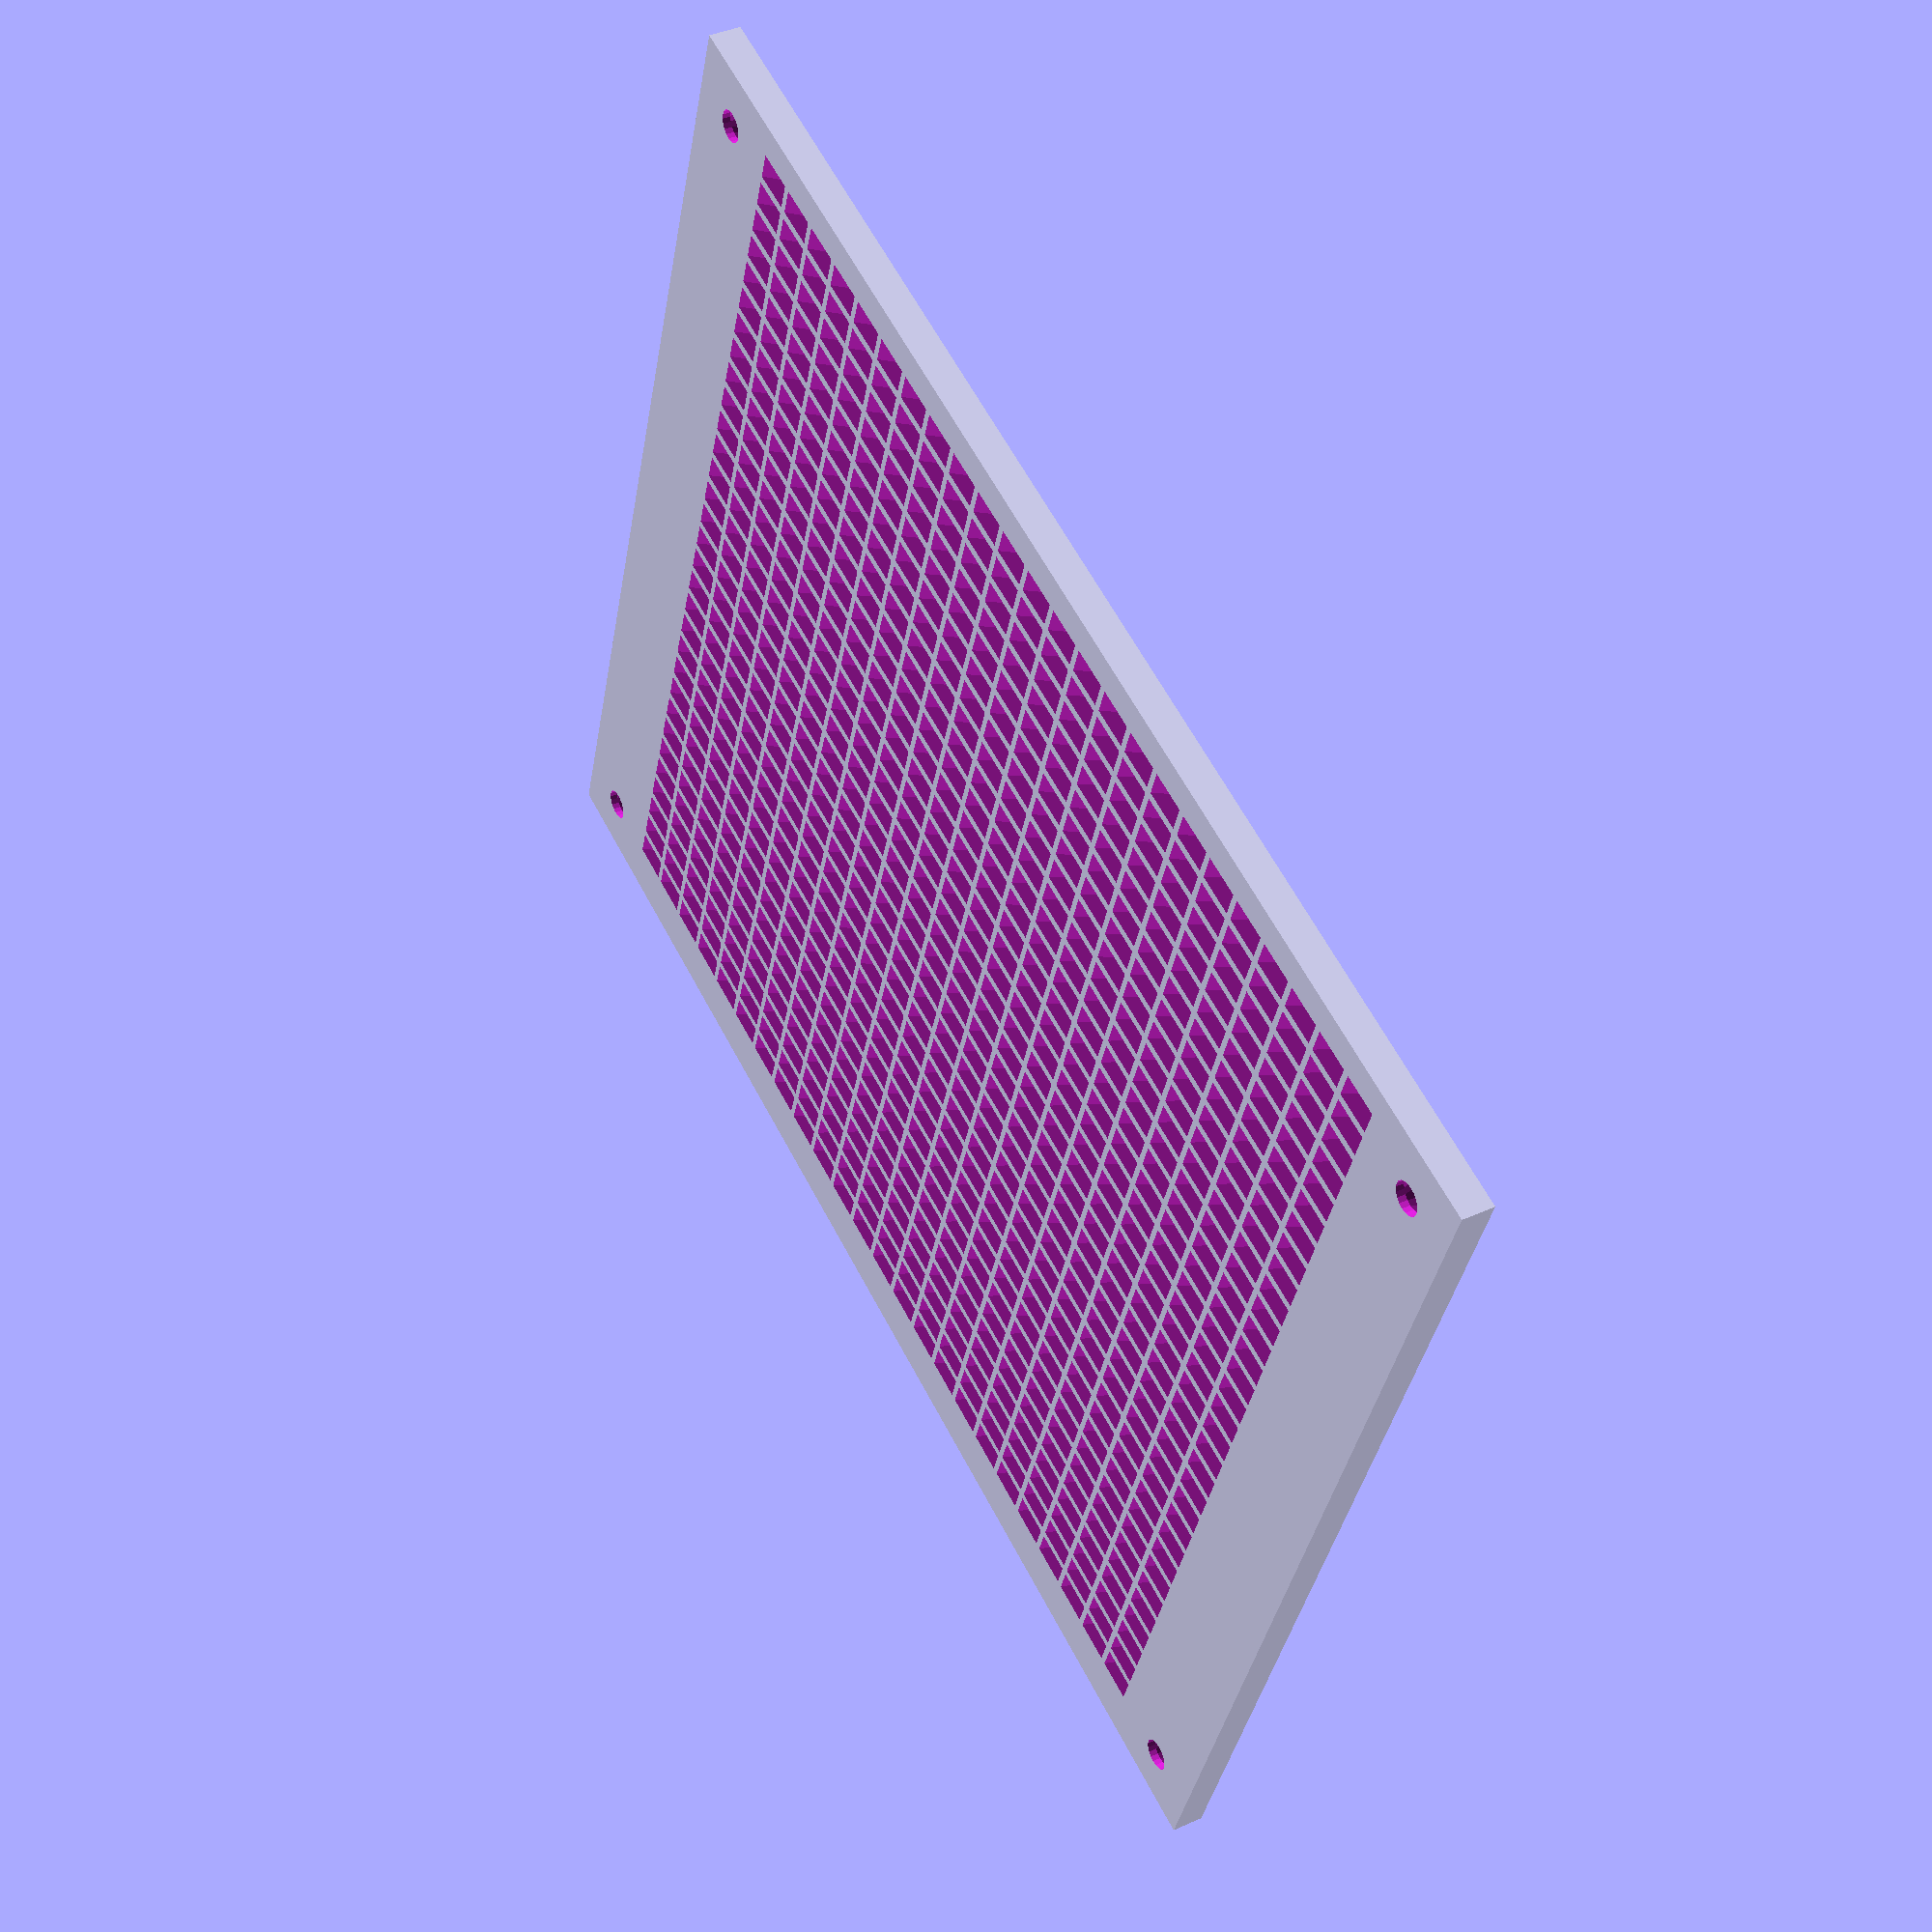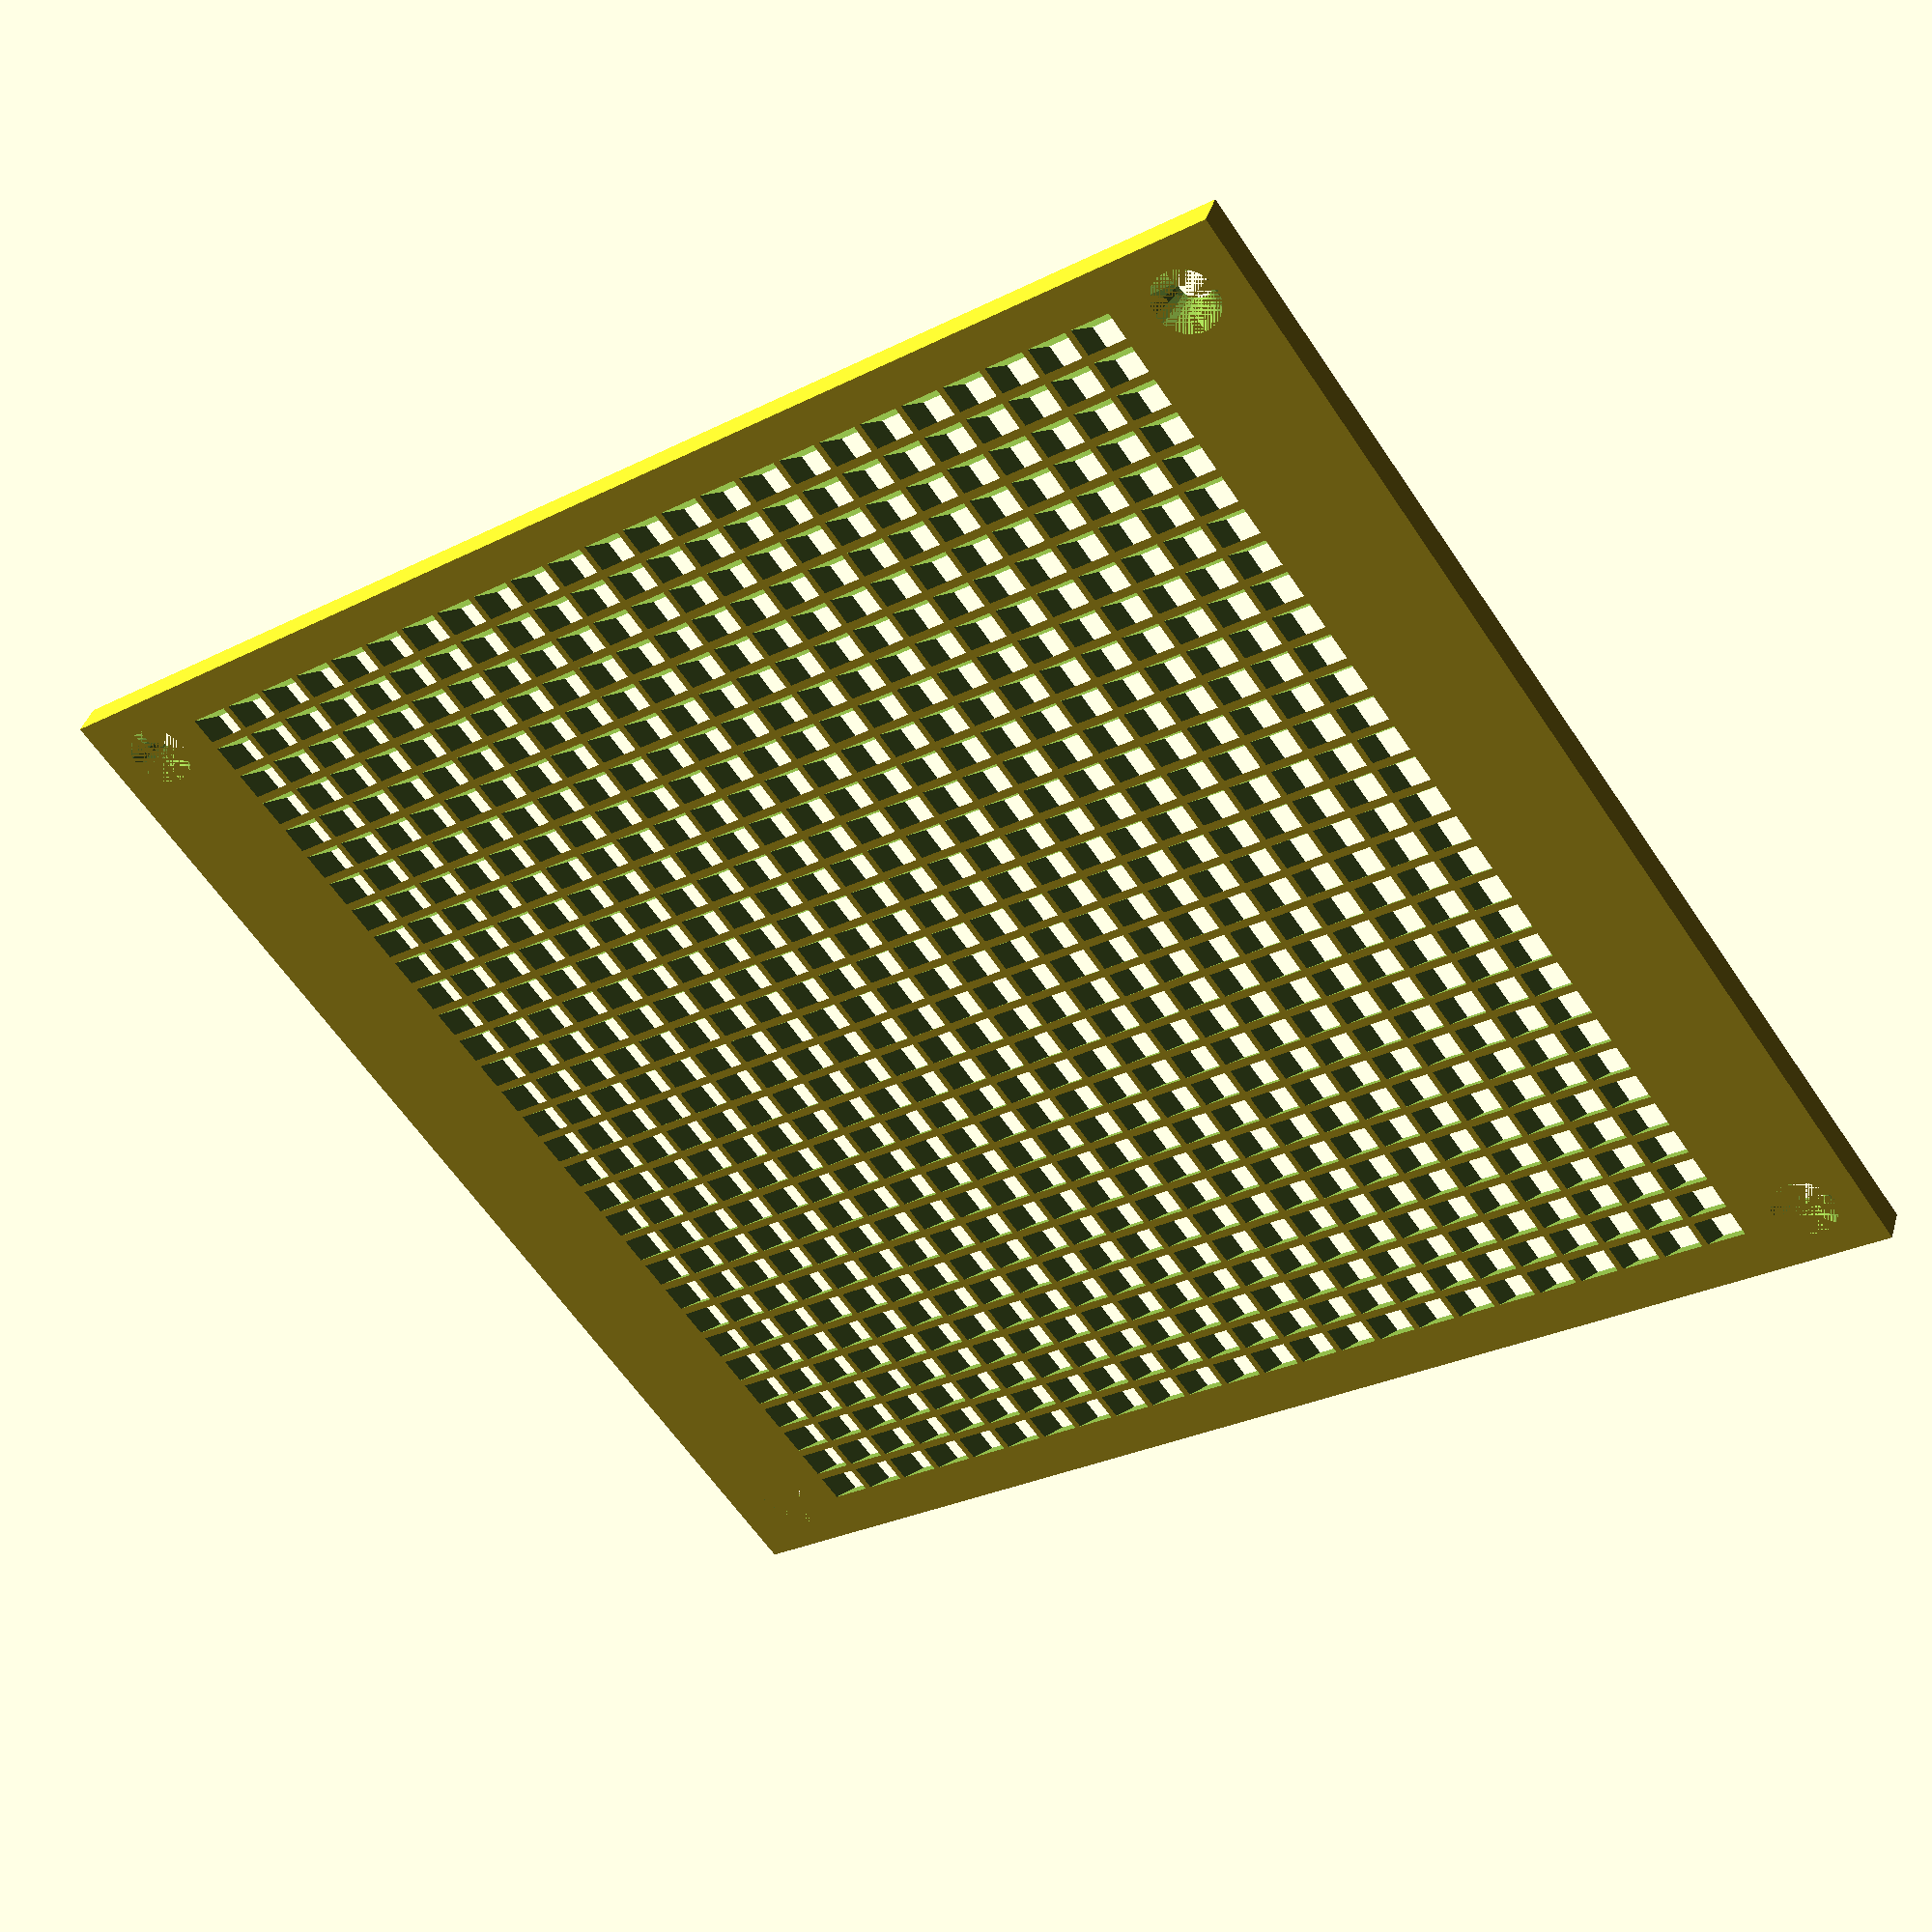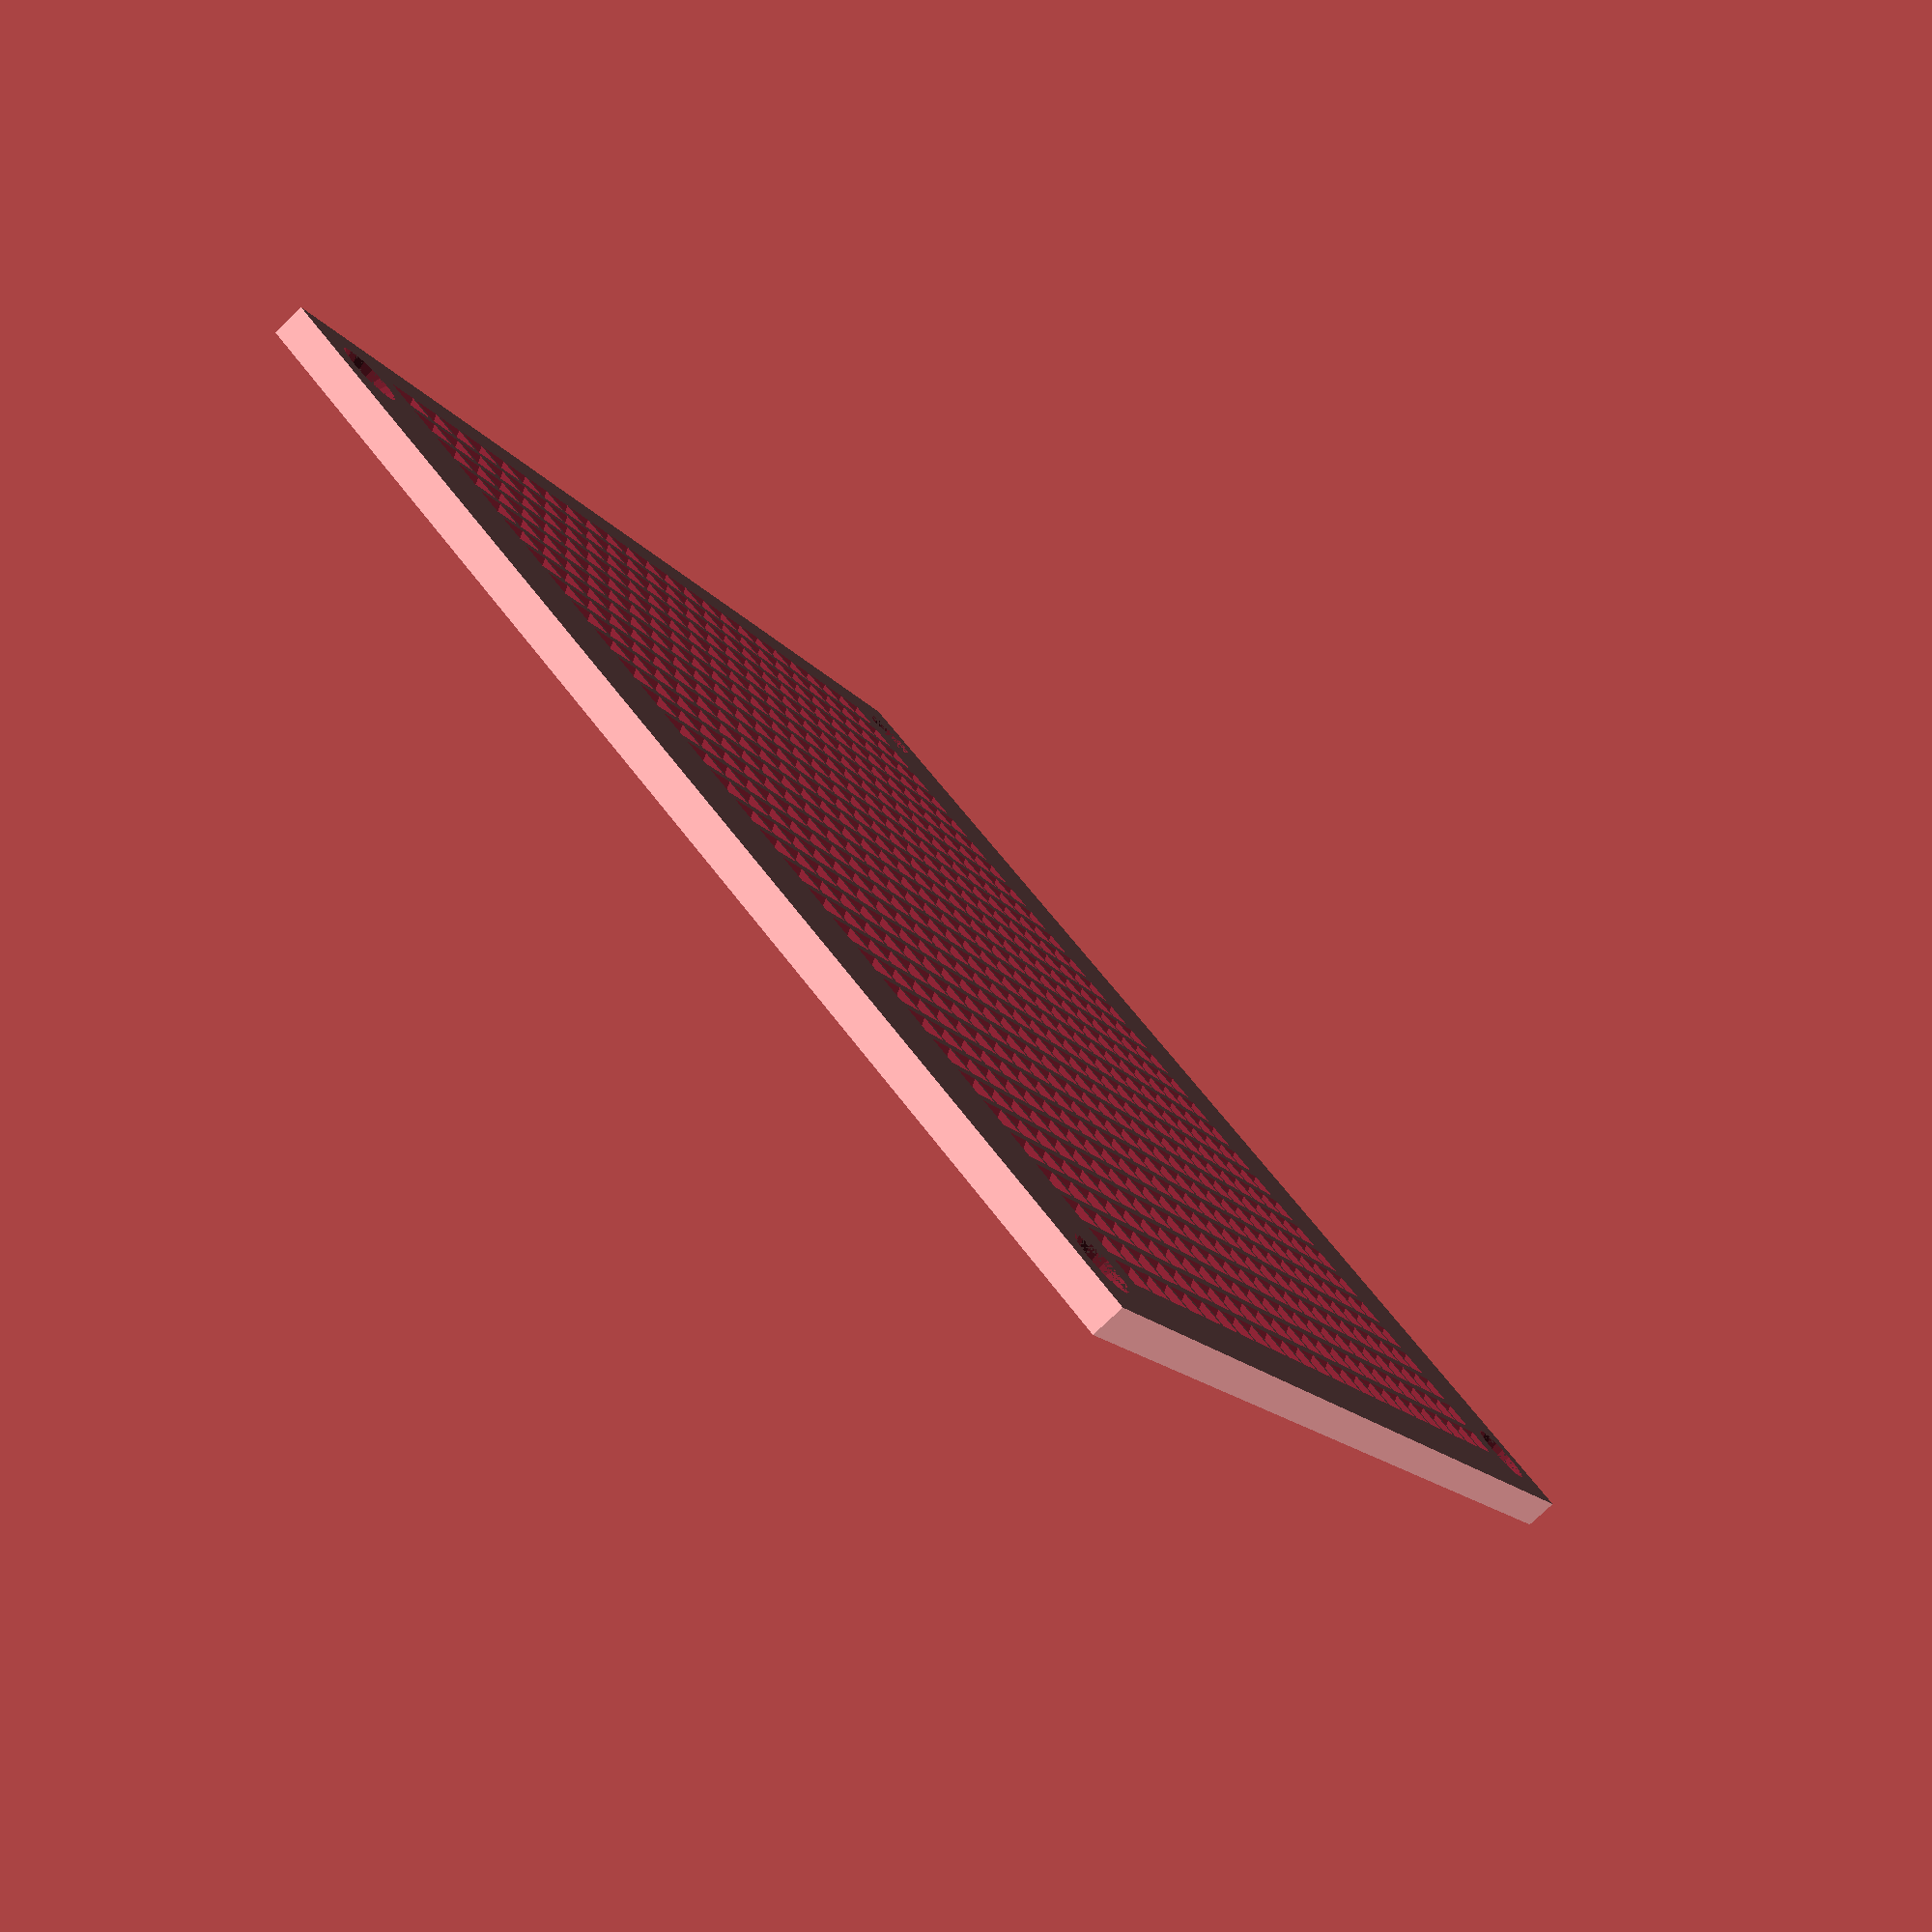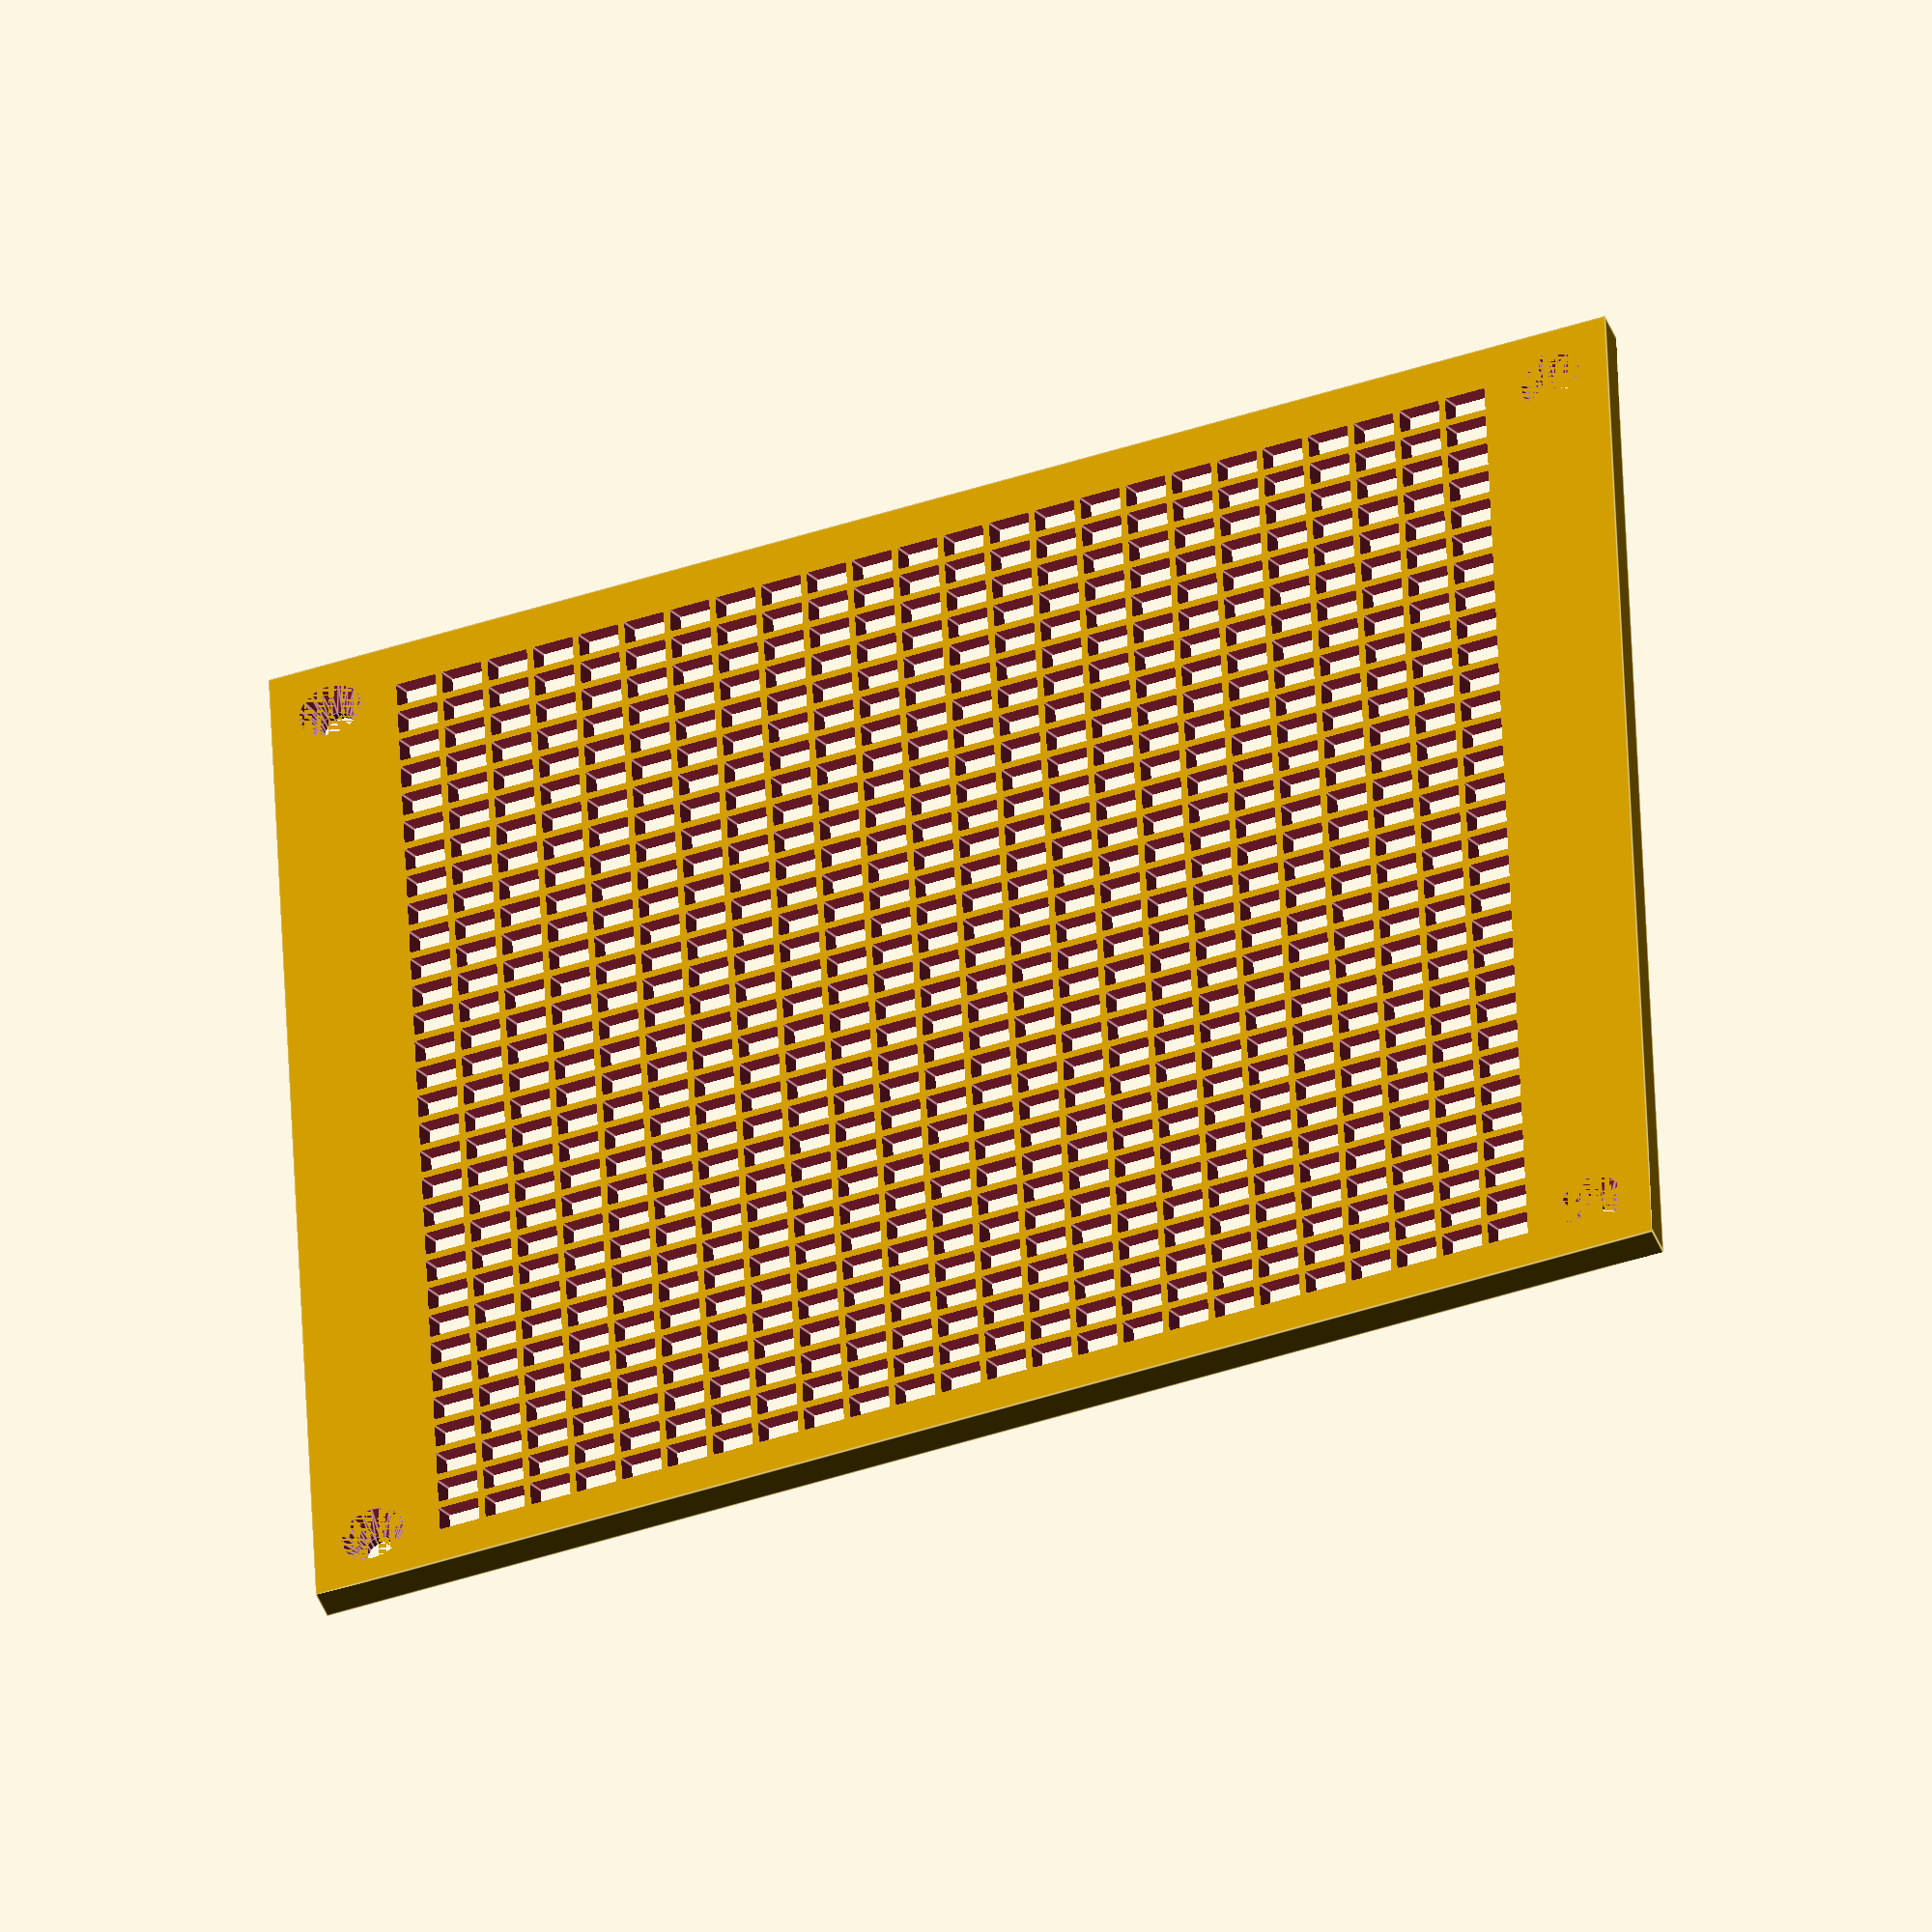
<openscad>
total_x = 170;
total_y = 150;
total_z = 4;

slot_x = 5;
slot_y = 3;
slot_z = 4 * total_z;

offset_x = 15;
offset_y = 15;
div_x = 0.8;

div_y = 1.5;

rotation = 30;

x_shift = 1;
y_shift = -4;

module screw_countersunk(
        l=20,   //length
        dh = 8,   //head dia
        lh = 3,   //head length
        ds = 4,  //shaft dia
        $fn=20,
        )
{
    union() {
        cylinder(h=lh, r1=dh/2, r2=ds/2);
        cylinder(h=l, d=ds);
    }
}


difference () {
  cube([total_x, total_y, total_z]);
  for (o_x = [offset_x:slot_x + div_x:total_x - slot_x - offset_x]) {
      for (o_y = [offset_y:slot_y + div_y:total_y])
        translate([o_x + x_shift, o_y + y_shift, -0.5 * slot_z]) rotate([rotation, 0, 0]) cube([slot_x, slot_y, slot_z]);
  }
  
  translate([0.5*offset_x, 0.5*offset_y, 0]) screw_countersunk();
  translate([total_x-0.5*offset_x, 0.5*offset_y, 0]) screw_countersunk();
  translate([total_x-0.5*offset_x, total_y-0.5*offset_y, 0]) screw_countersunk();
  translate([0.5*offset_x, total_y-0.5*offset_y, 0]) screw_countersunk();
}

</openscad>
<views>
elev=320.2 azim=198.6 roll=60.8 proj=p view=wireframe
elev=319.1 azim=35.1 roll=196.4 proj=p view=solid
elev=79.5 azim=58.8 roll=133.5 proj=p view=wireframe
elev=42.3 azim=182.3 roll=199.7 proj=o view=edges
</views>
